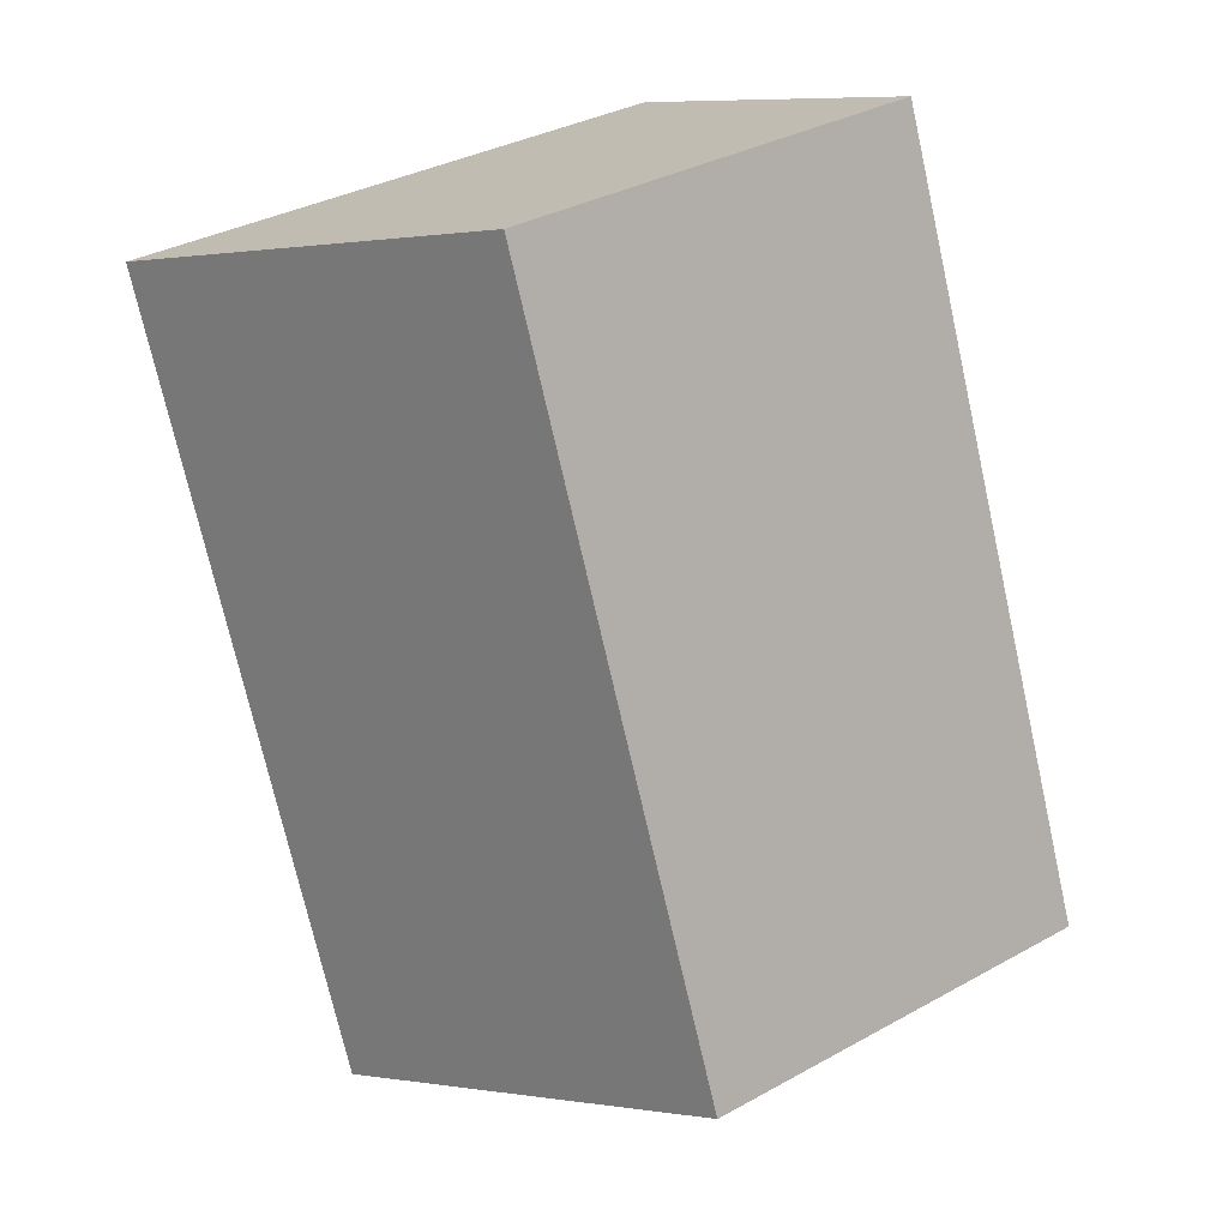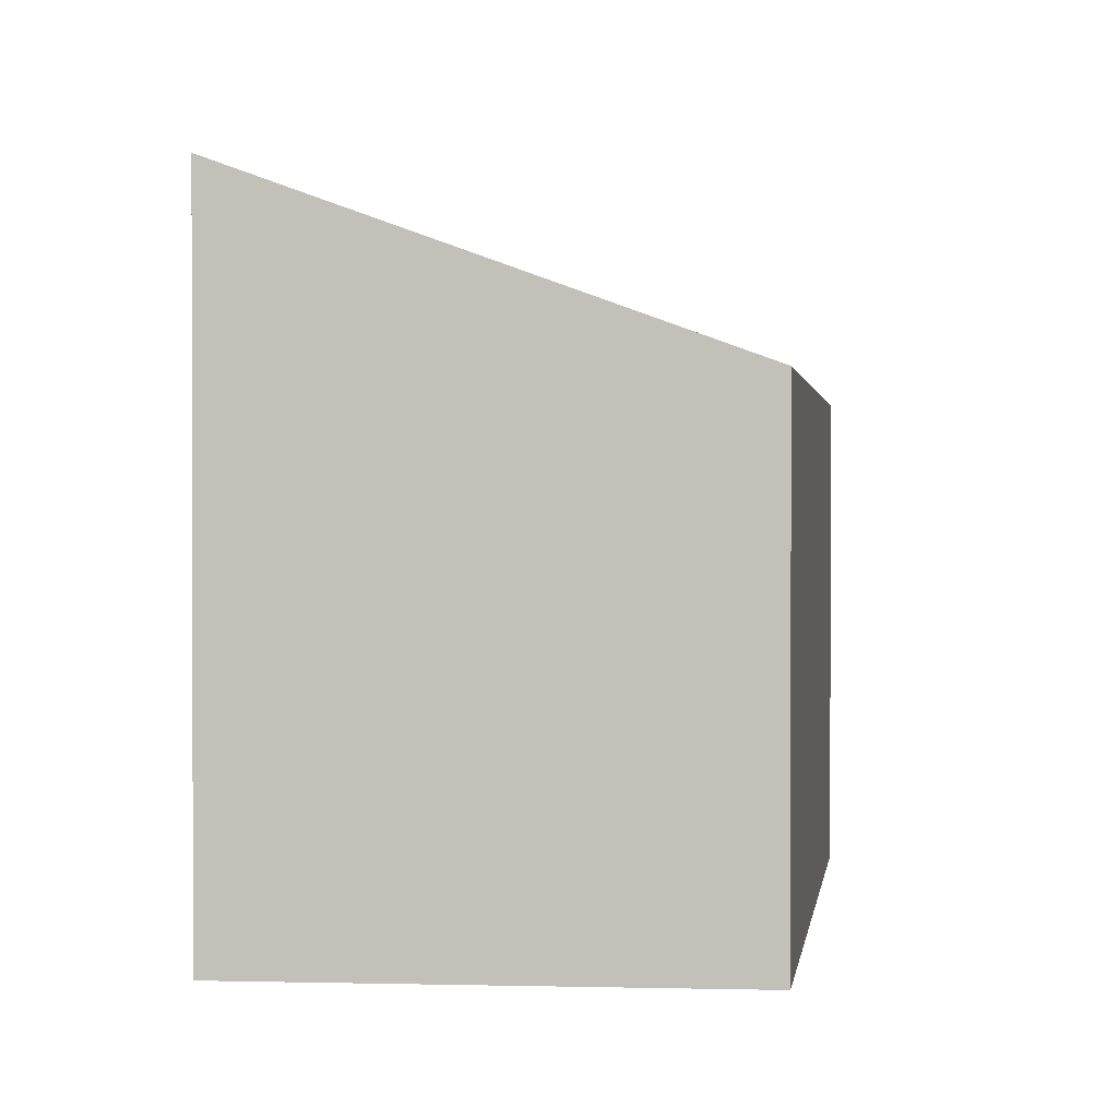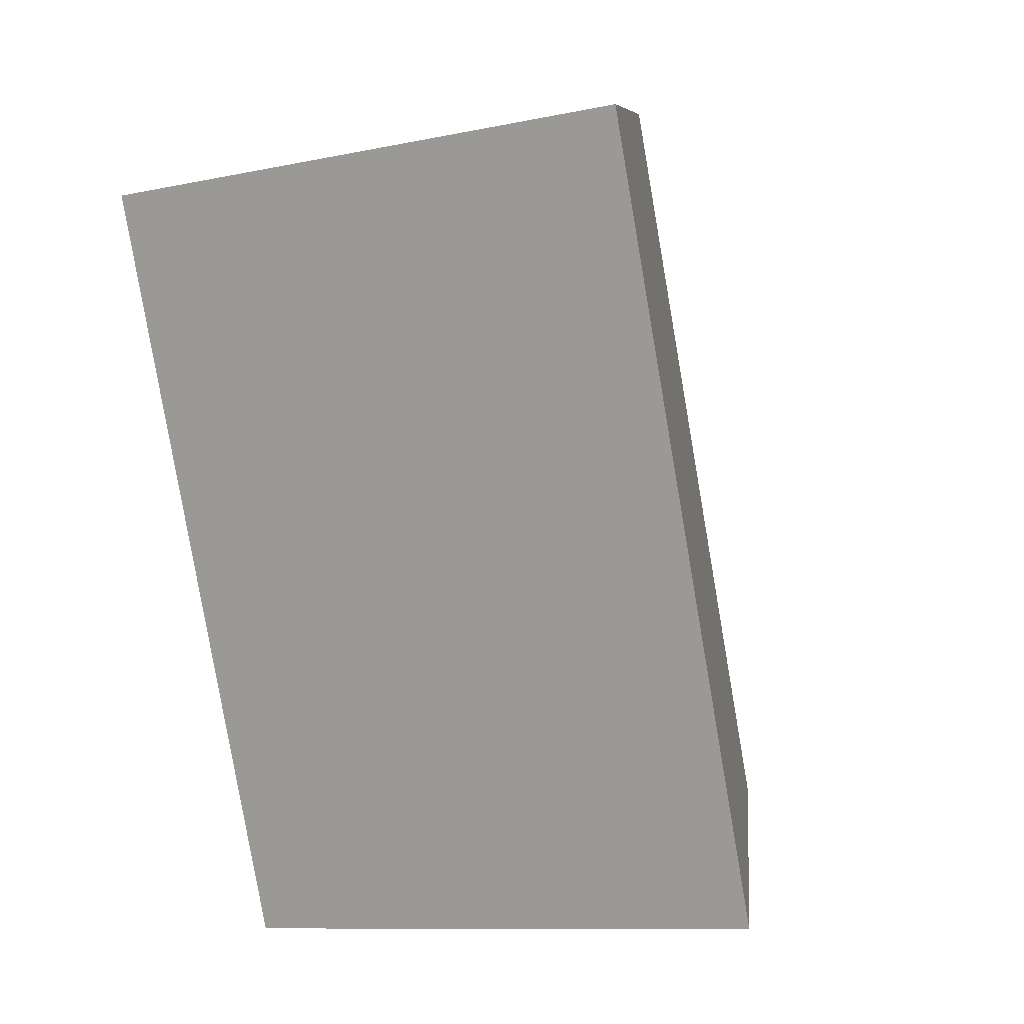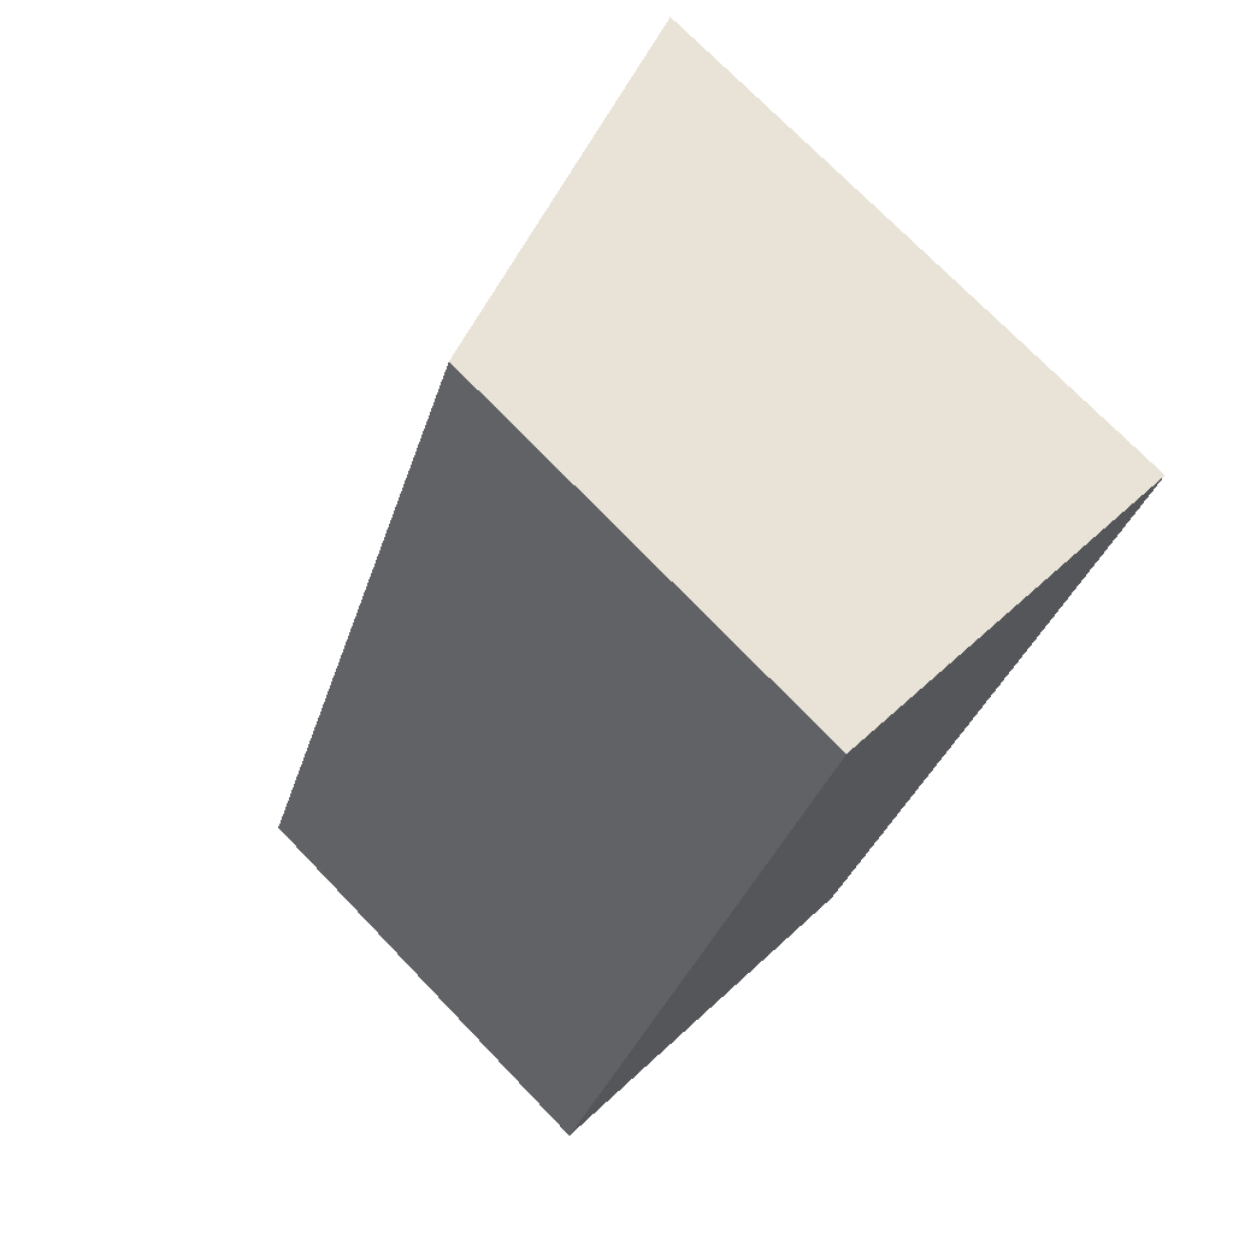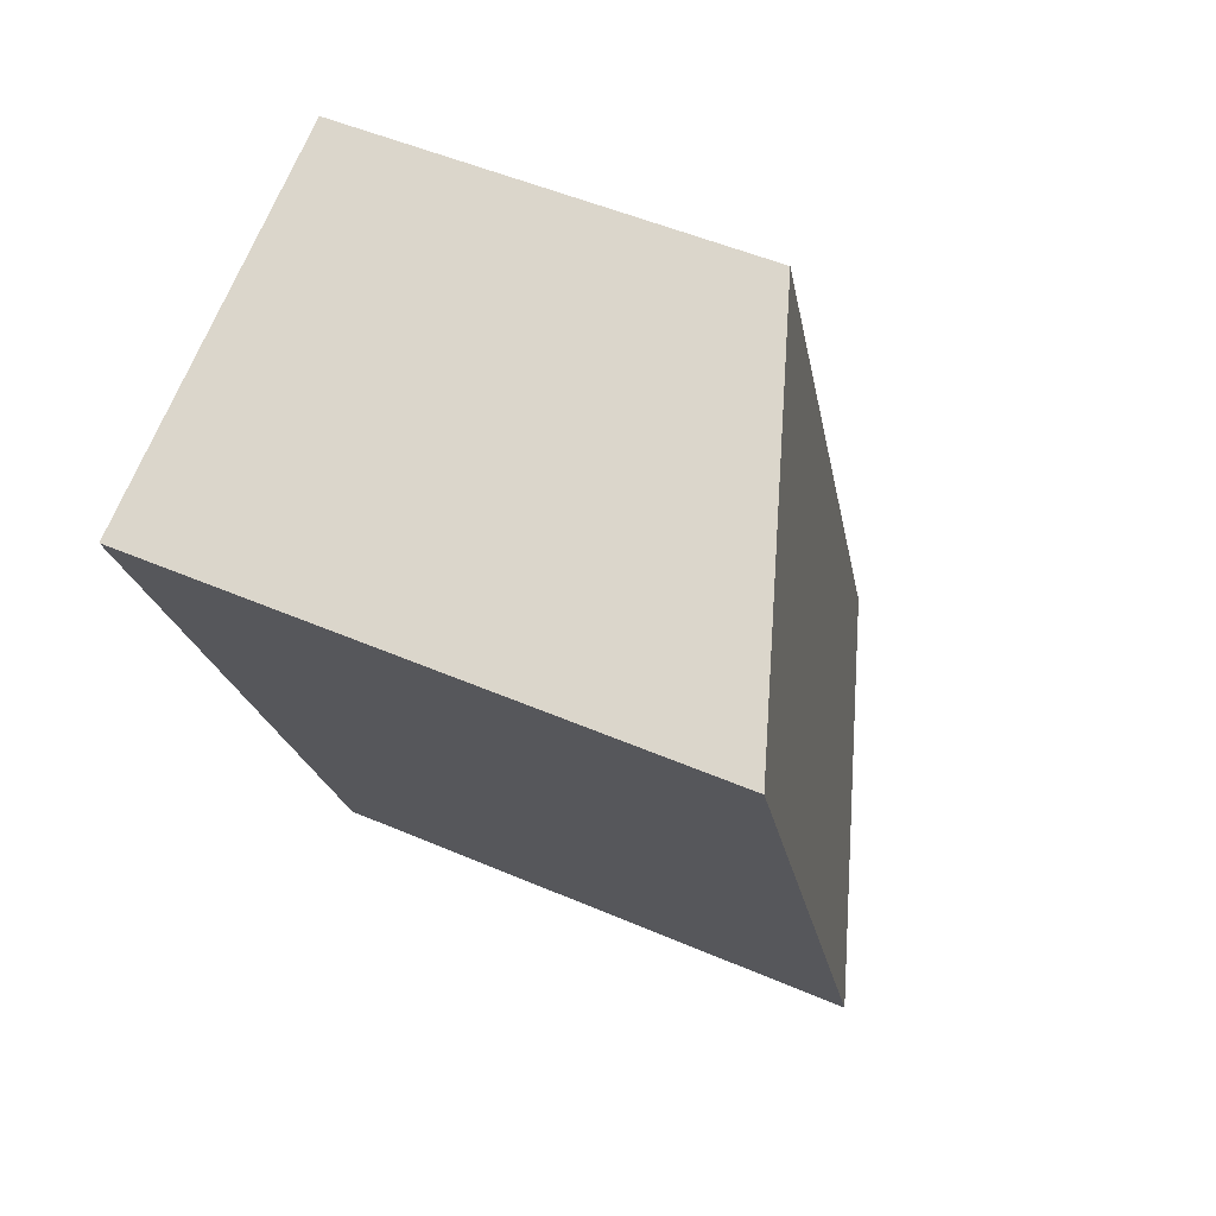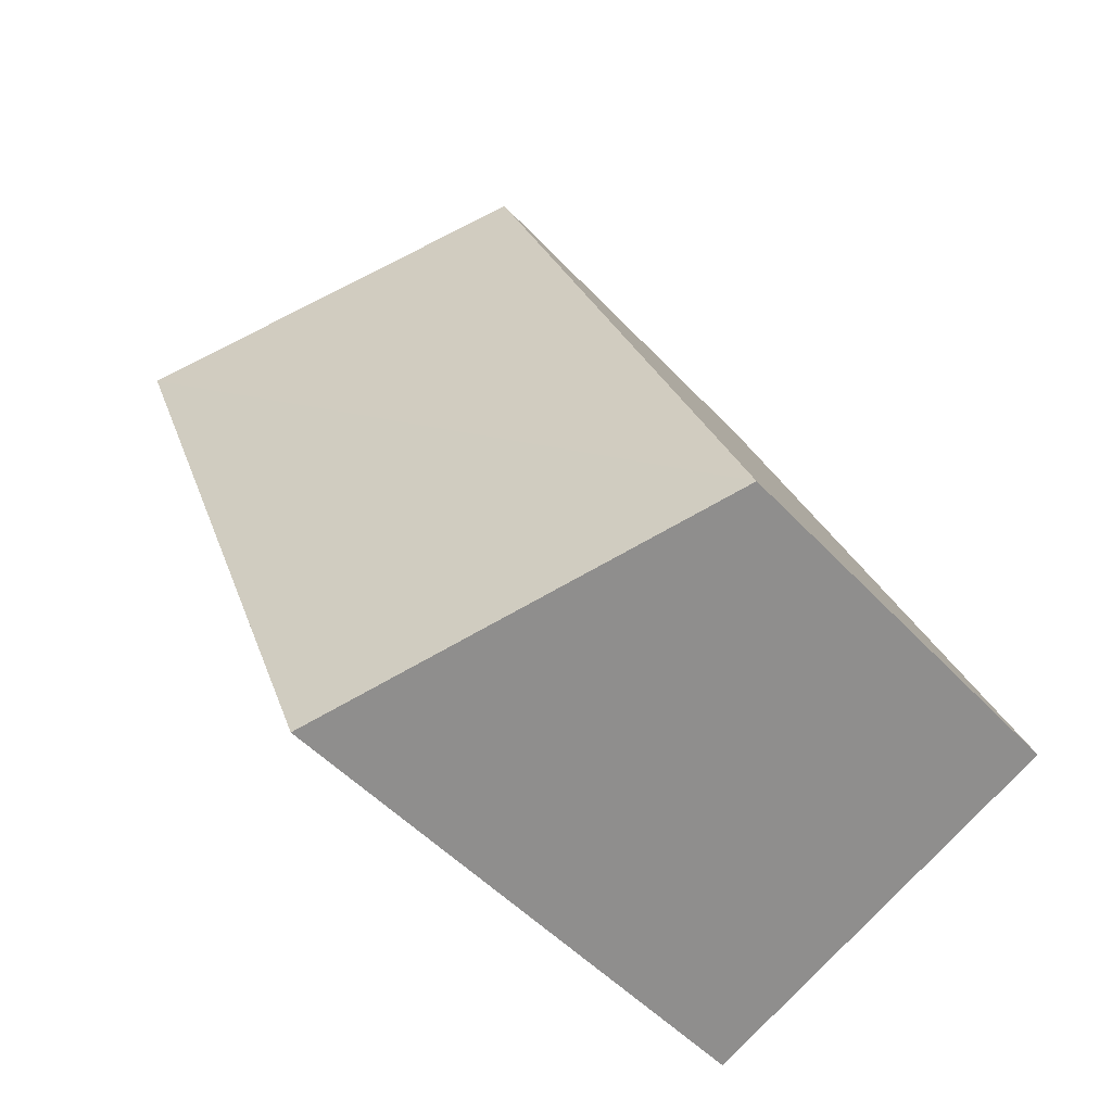
<metadata>
{"format":"obj","ext":"obj","renderer":"f3d","projection":"perspective","resolution":1024,"background":"white","views":[{"elev":35.0,"azim":-126.3,"up":"+Z"},{"elev":0.9,"azim":-151.1,"up":"+Y"},{"elev":-10.5,"azim":117.6,"up":"+Z"},{"elev":73.7,"azim":-43.9,"up":"+Z"},{"elev":50.7,"azim":115.2,"up":"+Z"},{"elev":-49.9,"azim":-139.3,"up":"+Z"}]}
</metadata>
<code>
v  0 2.617 1.602e-16
v  4.191 3.538 3.686
v  2.347 3.538 -1
v  1.829 2.627 4.573
v  2.347 6.123e-17 -1
v  0 0 0
v  1.829 -2.8e-16 4.573
v  4.191 -2.257e-16 3.686
g defaultobject
f 1 2 3
f 2 1 4
f 5 1 3
f 1 5 6
f 1 7 4
f 7 1 6
f 4 8 2
f 8 4 7
f 8 3 2
f 3 8 5
f 8 6 5
f 6 8 7

</code>
